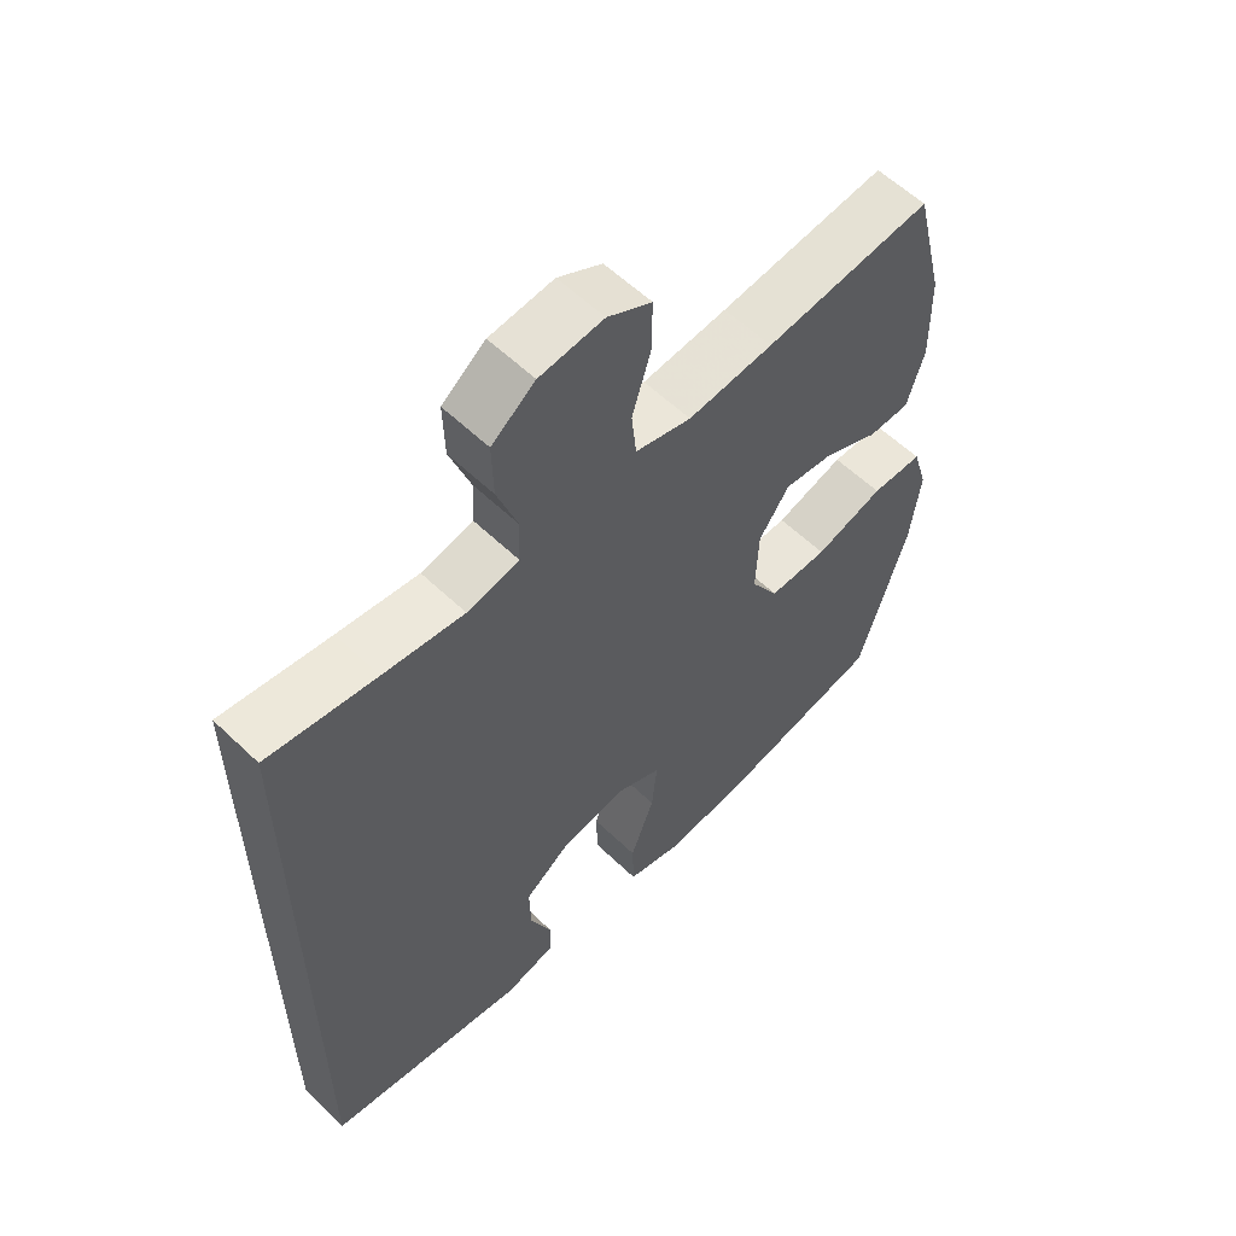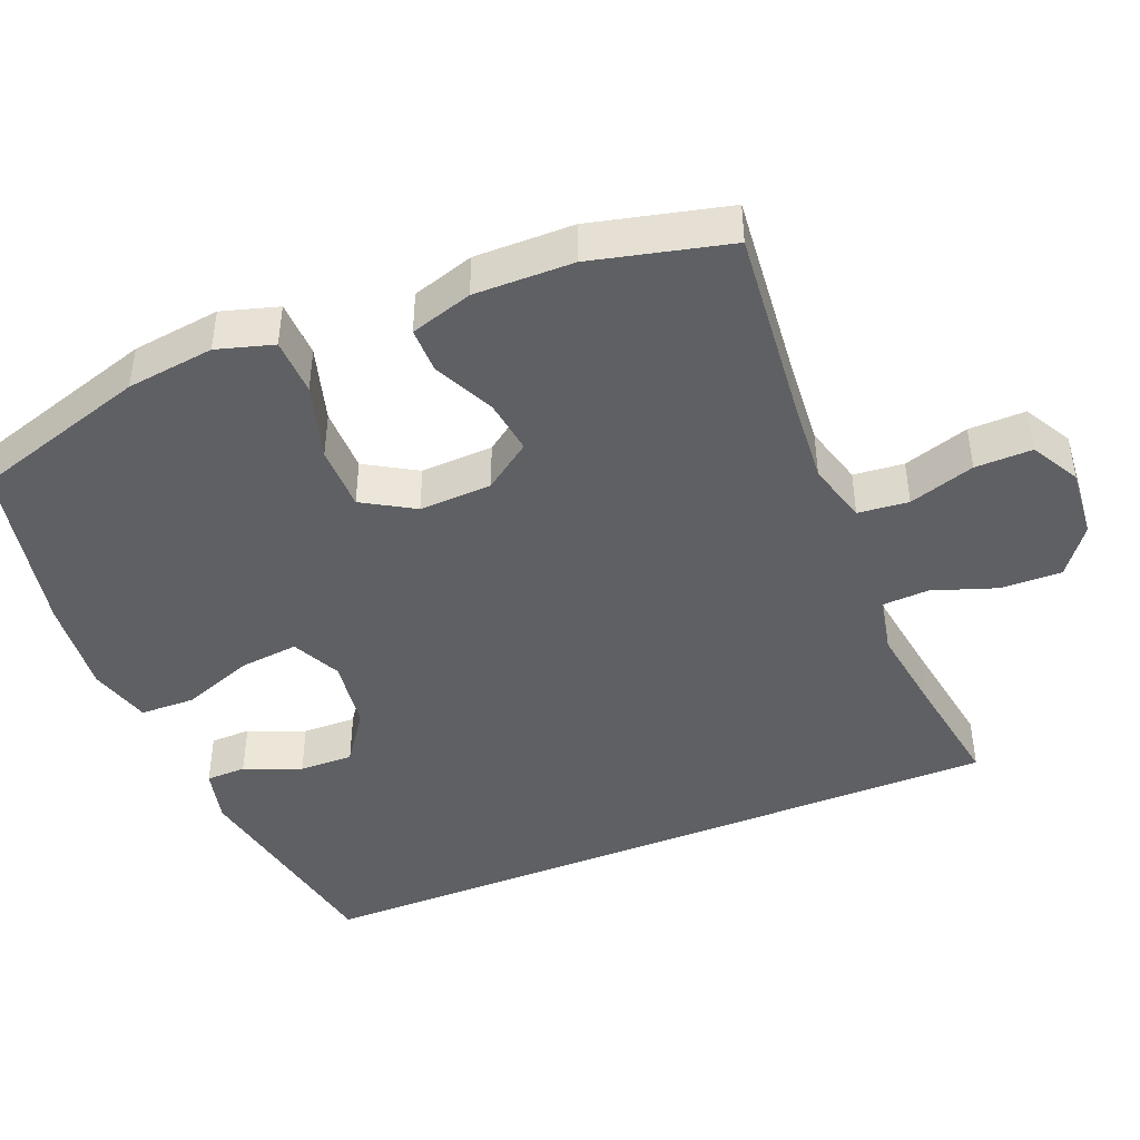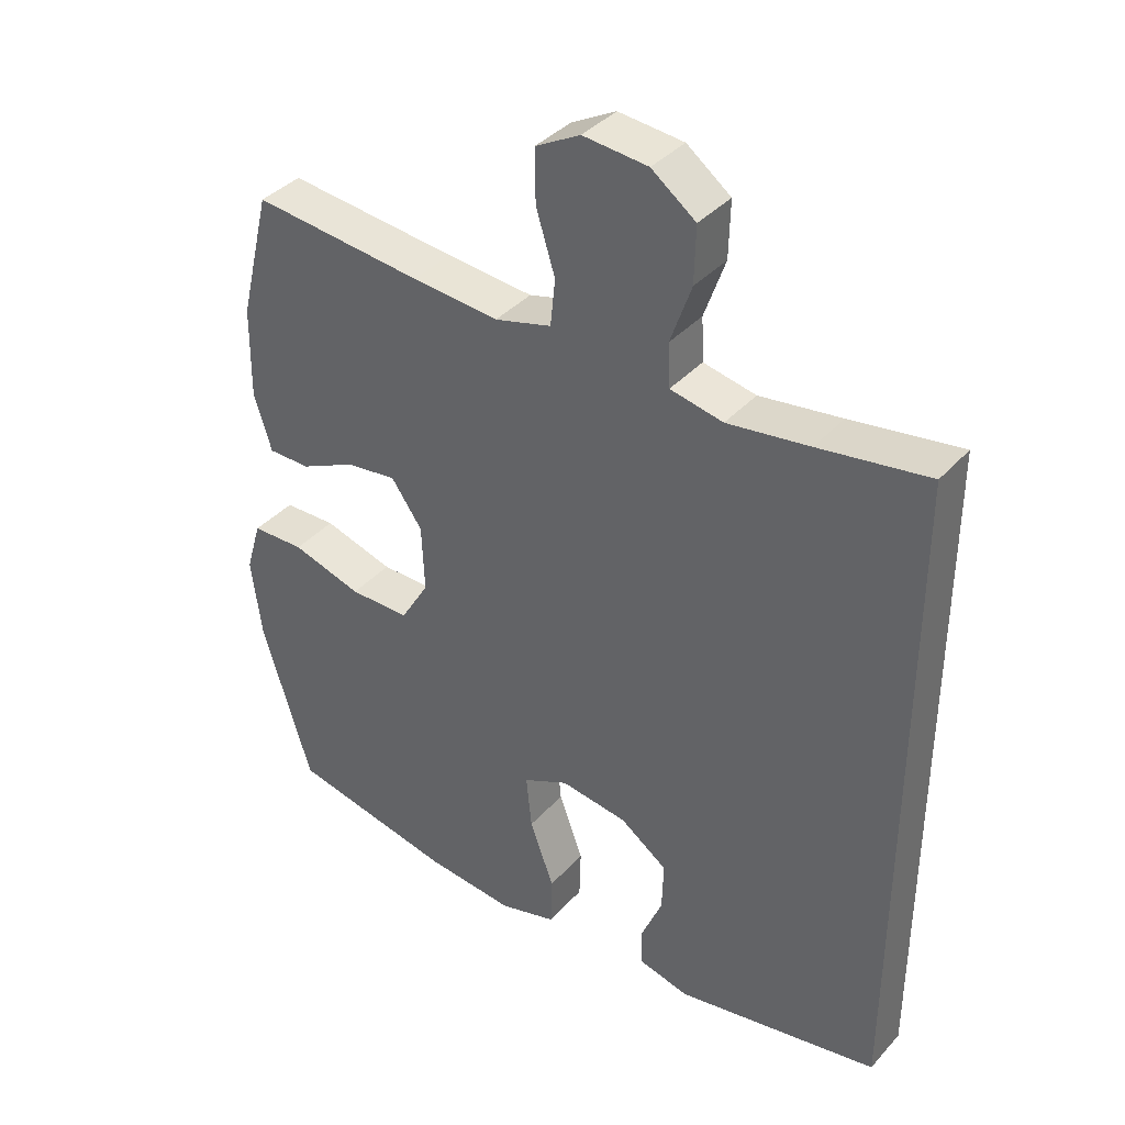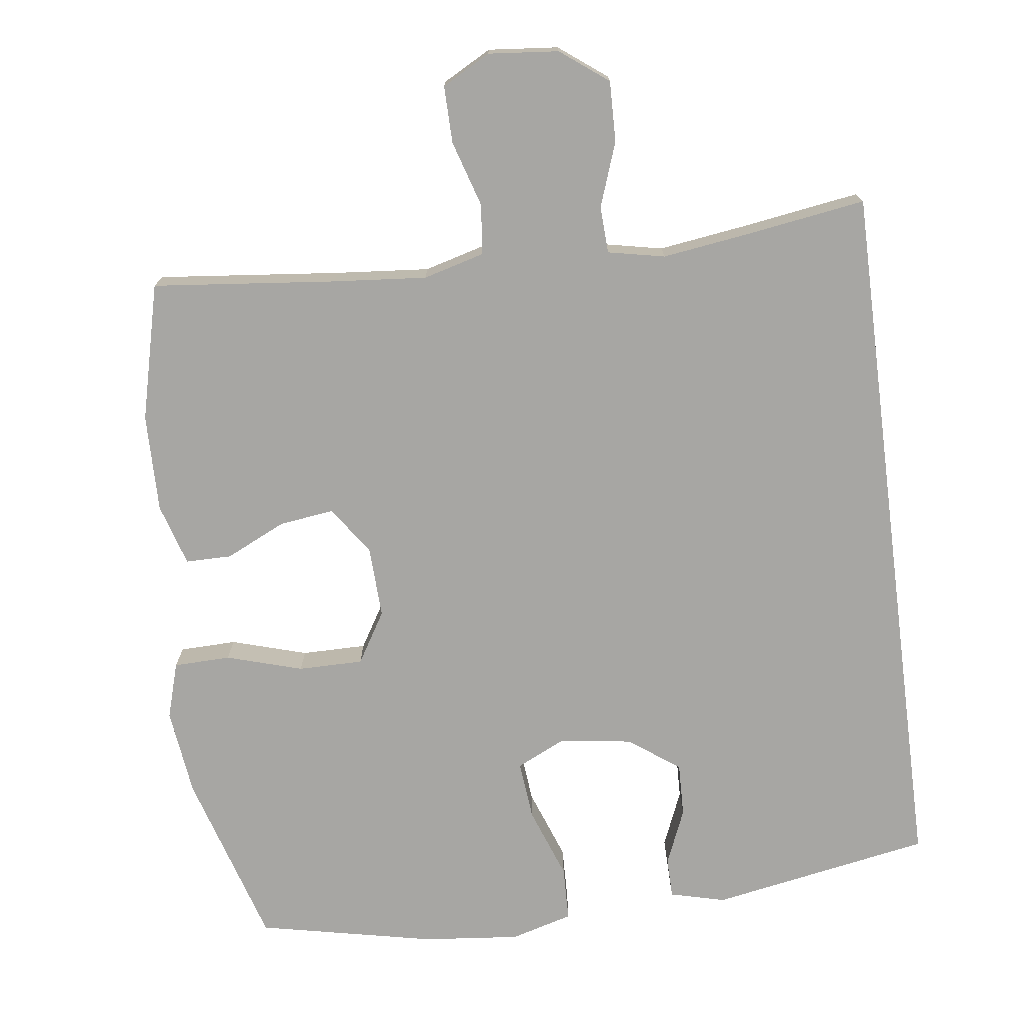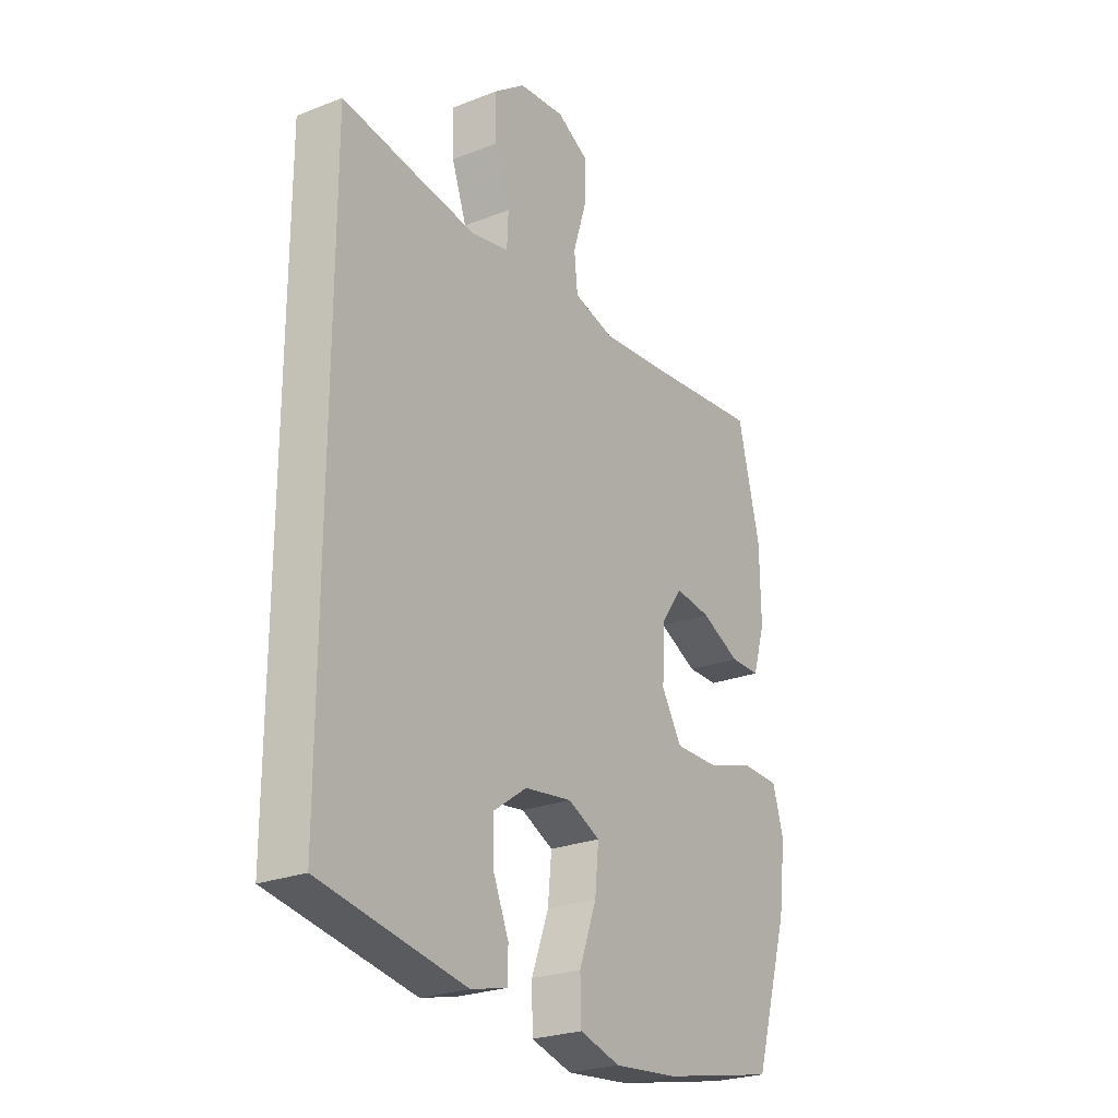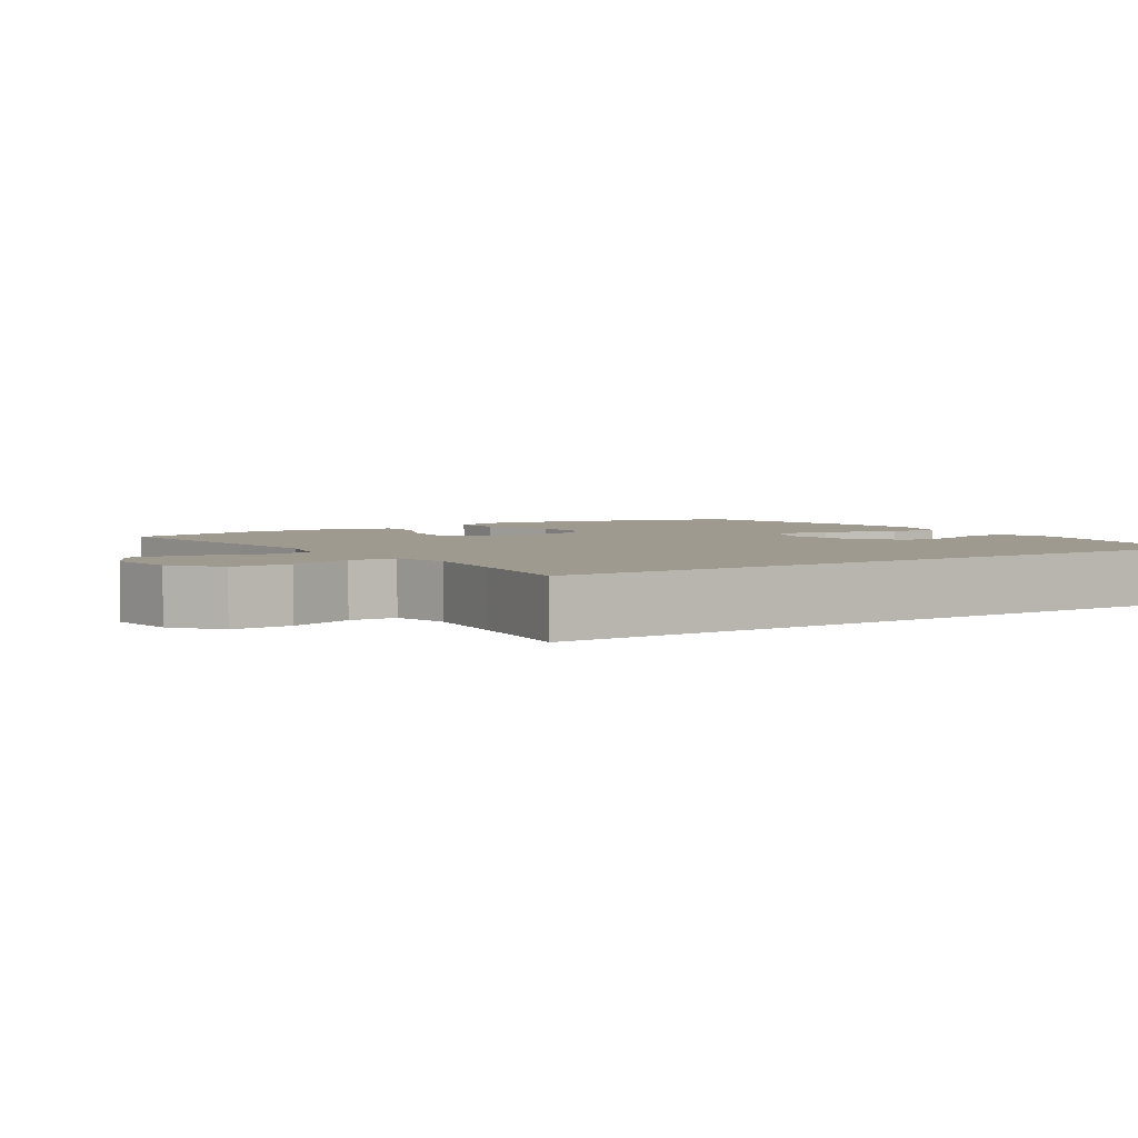
<metadata>
{"format":"obj","ext":"obj","renderer":"f3d","projection":"perspective","resolution":1024,"background":"white","views":[{"elev":58.4,"azim":134.6,"up":"+Z"},{"elev":-44.0,"azim":-67.7,"up":"+Y"},{"elev":38.2,"azim":36.7,"up":"+Z"},{"elev":-74.1,"azim":7.3,"up":"+Y"},{"elev":-25.0,"azim":122.5,"up":"+Z"},{"elev":3.6,"azim":55.8,"up":"+Y"}]}
</metadata>
<code>
v -0.5 0.07 0.5
v -0.248 0.07 0.474
v -0.12 0.07 0.463
v -0.036 0.07 0.486
v -0.029 0.07 0.555
v -0.057 0.07 0.645
v -0.058 0.07 0.723
v 0.008 0.07 0.759
v 0.104 0.07 0.75
v 0.169 0.07 0.701
v 0.167 0.07 0.618
v 0.136 0.07 0.53
v 0.139 0.07 0.466
v 0.217 0.07 0.45
v 0.338 0.07 0.467
v 0.5 0.07 0.492
v 0.5 0.07 -0.488
v 0.198 0.07 -0.543
v 0.122 0.07 -0.524
v 0.121 0.07 -0.469
v 0.153 0.07 -0.392
v 0.155 0.07 -0.318
v 0.085 0.07 -0.268
v -0.014 0.07 -0.254
v -0.081 0.07 -0.286
v -0.073 0.07 -0.367
v -0.037 0.07 -0.465
v -0.039 0.07 -0.54
v -0.124 0.07 -0.564
v -0.257 0.07 -0.551
v -0.5 0.07 -0.5
v -0.573 0.07 -0.26
v -0.588 0.07 -0.14
v -0.565 0.07 -0.063
v -0.487 0.07 -0.061
v -0.383 0.07 -0.092
v -0.294 0.07 -0.092
v -0.252 0.07 -0.022
v -0.256 0.07 0.077
v -0.302 0.07 0.142
v -0.377 0.07 0.132
v -0.459 0.07 0.093
v -0.522 0.07 0.093
v -0.548 0.07 0.178
v -0.546 0.07 0.313
v -0.5 0 0.5
v -0.248 0 0.474
v -0.12 0 0.463
v -0.036 0 0.486
v -0.029 0 0.555
v -0.057 0 0.645
v -0.058 0 0.723
v 0.008 0 0.759
v 0.104 0 0.75
v 0.169 0 0.701
v 0.167 0 0.618
v 0.136 0 0.53
v 0.139 0 0.466
v 0.217 0 0.45
v 0.338 0 0.467
v 0.5 0 0.492
v 0.5 0 -0.488
v 0.198 0 -0.543
v 0.122 0 -0.524
v 0.121 0 -0.469
v 0.153 0 -0.392
v 0.155 0 -0.318
v 0.085 0 -0.268
v -0.014 0 -0.254
v -0.081 0 -0.286
v -0.073 0 -0.367
v -0.037 0 -0.465
v -0.039 0 -0.54
v -0.124 0 -0.564
v -0.257 0 -0.551
v -0.5 0 -0.5
v -0.573 0 -0.26
v -0.588 0 -0.14
v -0.565 0 -0.063
v -0.487 0 -0.061
v -0.383 0 -0.092
v -0.294 0 -0.092
v -0.252 0 -0.022
v -0.256 0 0.077
v -0.302 0 0.142
v -0.377 0 0.132
v -0.459 0 0.093
v -0.522 0 0.093
v -0.548 0 0.178
v -0.546 0 0.313
f 44 45 1 2
f 41 42 43 44
f 40 41 44 2
f 39 40 2 3
f 38 39 3 4
f 33 34 35 36
f 33 36 37
f 32 33 37
f 31 32 37
f 30 31 37 38
f 26 27 28 29
f 25 26 29 30
f 18 19 20 21
f 18 21 22
f 15 16 17 18
f 14 15 18 22
f 13 14 22 23
f 9 10 11 12
f 5 6 7 8
f 4 5 8 9
f 25 30 38 4
f 12 13 23 24
f 12 24 25
f 4 9 12 25
f 47 46 90 89
f 89 88 87 86
f 47 89 86 85
f 48 47 85 84
f 49 48 84 83
f 81 80 79 78
f 82 81 78
f 82 78 77
f 82 77 76
f 83 82 76 75
f 74 73 72 71
f 75 74 71 70
f 66 65 64 63
f 67 66 63
f 63 62 61 60
f 67 63 60 59
f 68 67 59 58
f 57 56 55 54
f 53 52 51 50
f 54 53 50 49
f 49 83 75 70
f 69 68 58 57
f 70 69 57
f 70 57 54 49
f 1 46 47 2
f 2 47 48 3
f 3 48 49 4
f 4 49 50 5
f 5 50 51 6
f 6 51 52 7
f 7 52 53 8
f 8 53 54 9
f 9 54 55 10
f 10 55 56 11
f 11 56 57 12
f 12 57 58 13
f 13 58 59 14
f 14 59 60 15
f 15 60 61 16
f 16 61 62 17
f 17 62 63 18
f 18 63 64 19
f 19 64 65 20
f 20 65 66 21
f 21 66 67 22
f 22 67 68 23
f 23 68 69 24
f 24 69 70 25
f 25 70 71 26
f 26 71 72 27
f 27 72 73 28
f 28 73 74 29
f 29 74 75 30
f 30 75 76 31
f 31 76 77 32
f 32 77 78 33
f 33 78 79 34
f 34 79 80 35
f 35 80 81 36
f 36 81 82 37
f 37 82 83 38
f 38 83 84 39
f 39 84 85 40
f 40 85 86 41
f 41 86 87 42
f 42 87 88 43
f 43 88 89 44
f 44 89 90 45
f 45 90 46 1

</code>
